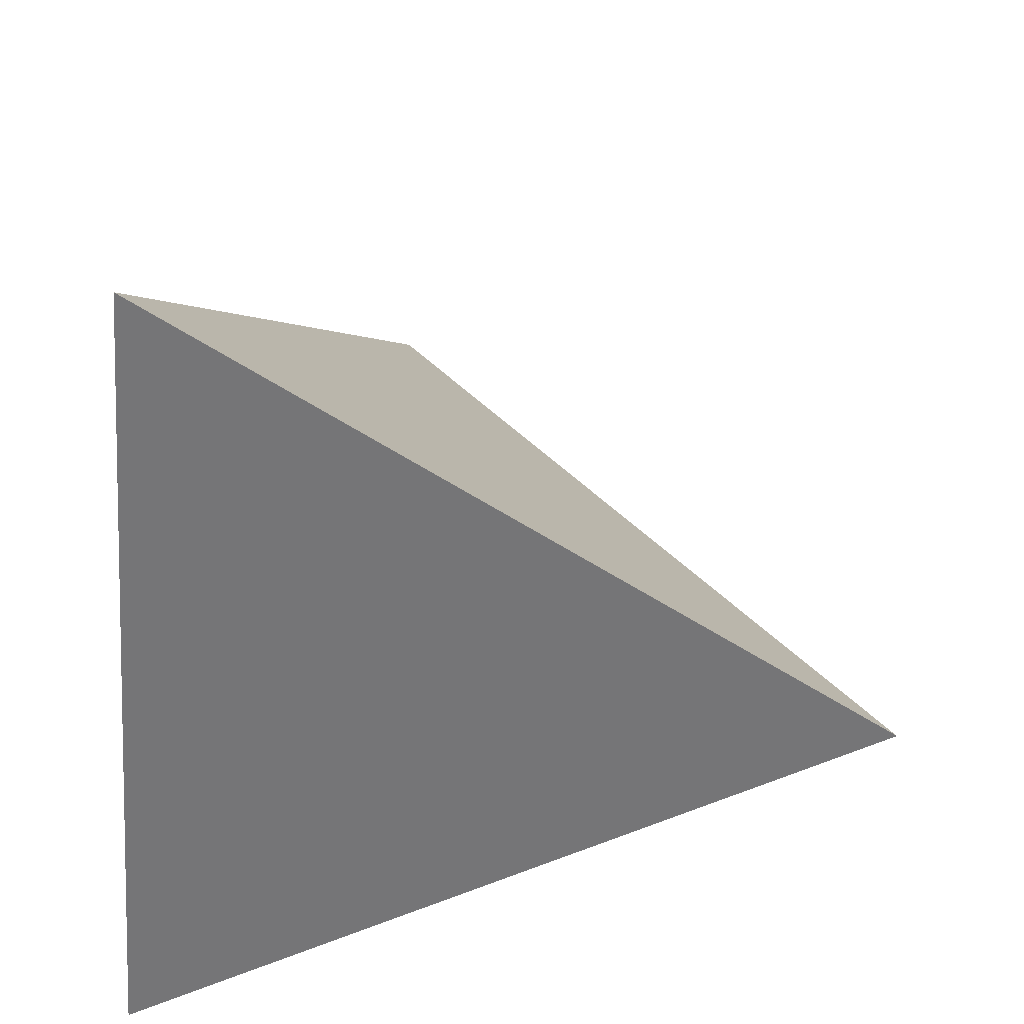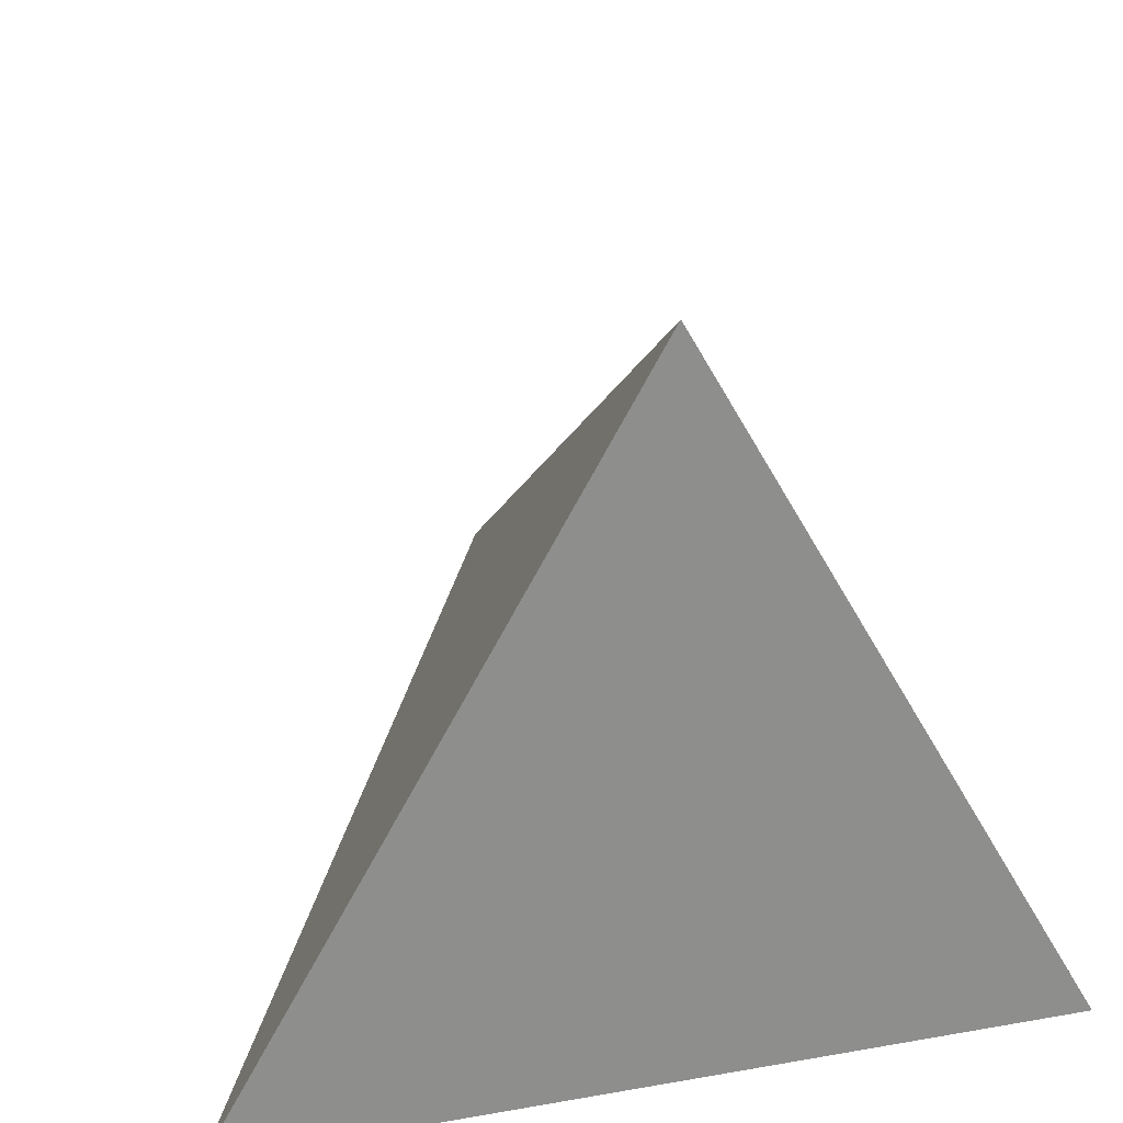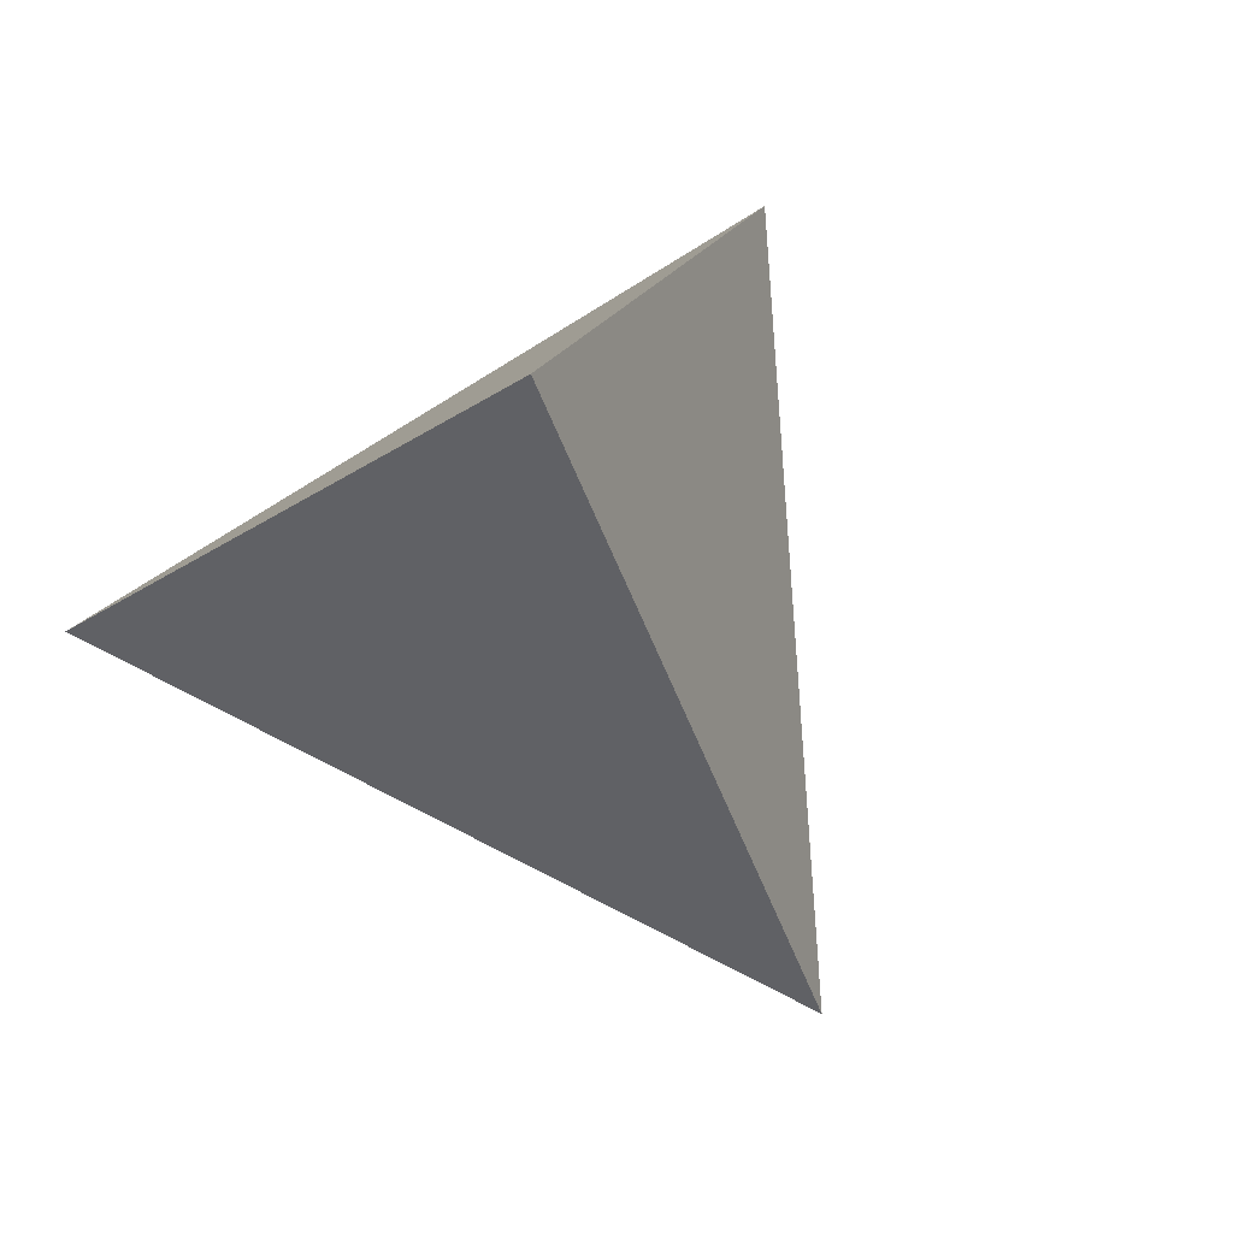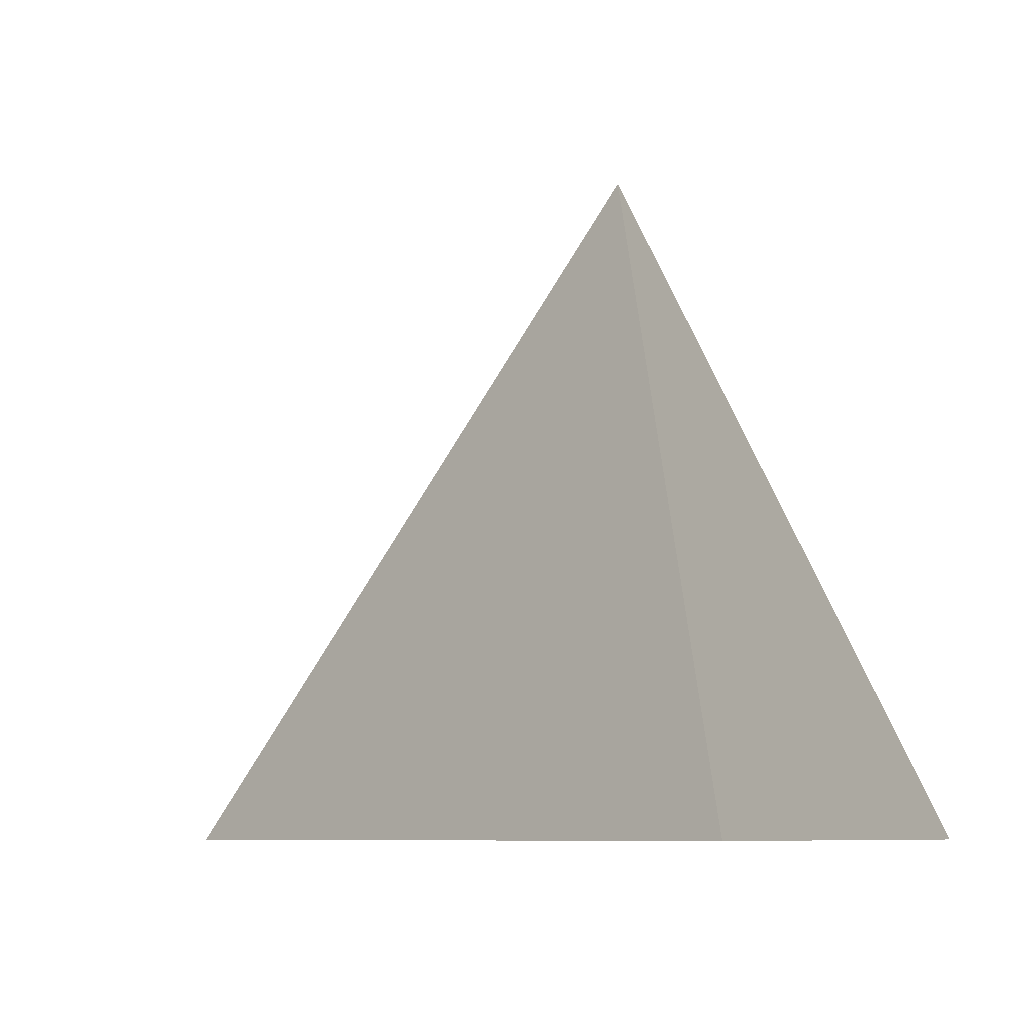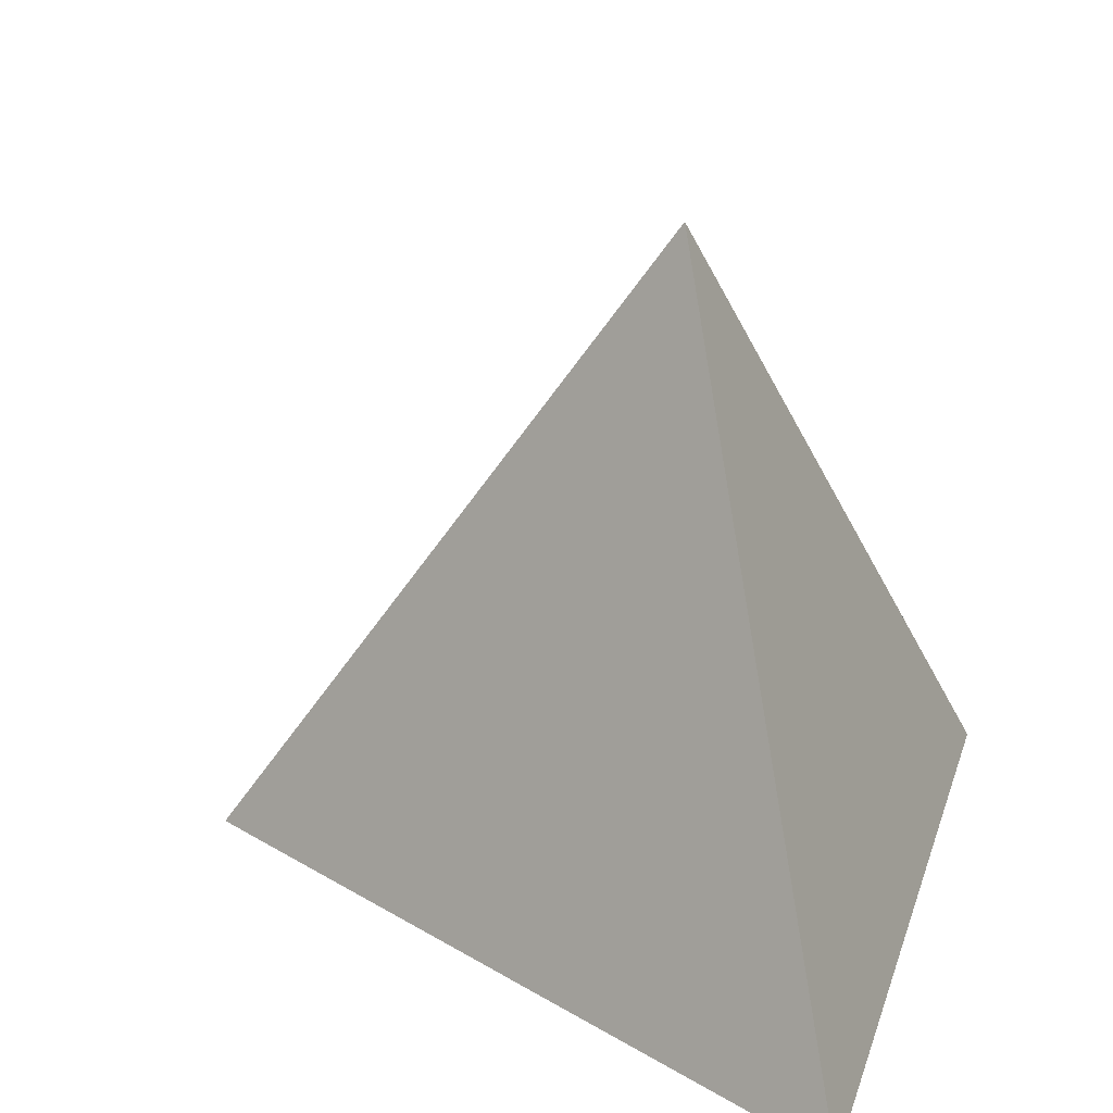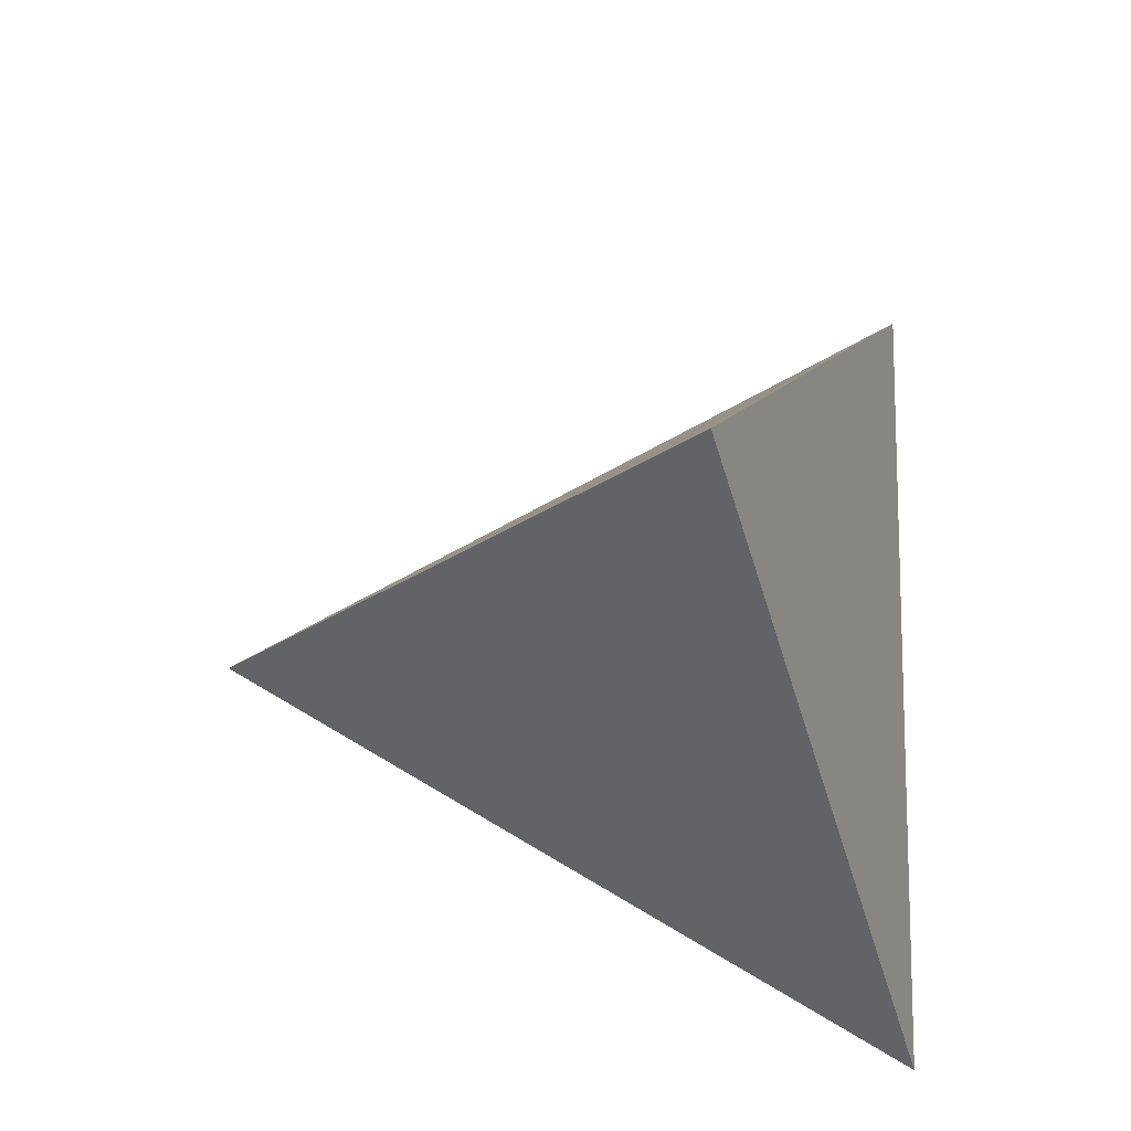
<metadata>
{"format":"obj","ext":"obj","renderer":"f3d","projection":"perspective","resolution":1024,"background":"white","views":[{"elev":-56.6,"azim":-94.2,"up":"+Y"},{"elev":25.1,"azim":-15.8,"up":"+Z"},{"elev":75.0,"azim":-33.0,"up":"+Y"},{"elev":-7.7,"azim":112.9,"up":"+Y"},{"elev":22.4,"azim":105.8,"up":"+Y"},{"elev":70.2,"azim":90.9,"up":"+Y"}]}
</metadata>
<code>
v 0 0.5443 0
v -0.5 -0.2722 -0.2887
v 0.5 -0.2722 -0.2887
v 0 -0.2722 0.5774
f 1 2 3
f 1 3 4
f 1 4 2
f 4 2 3

</code>
